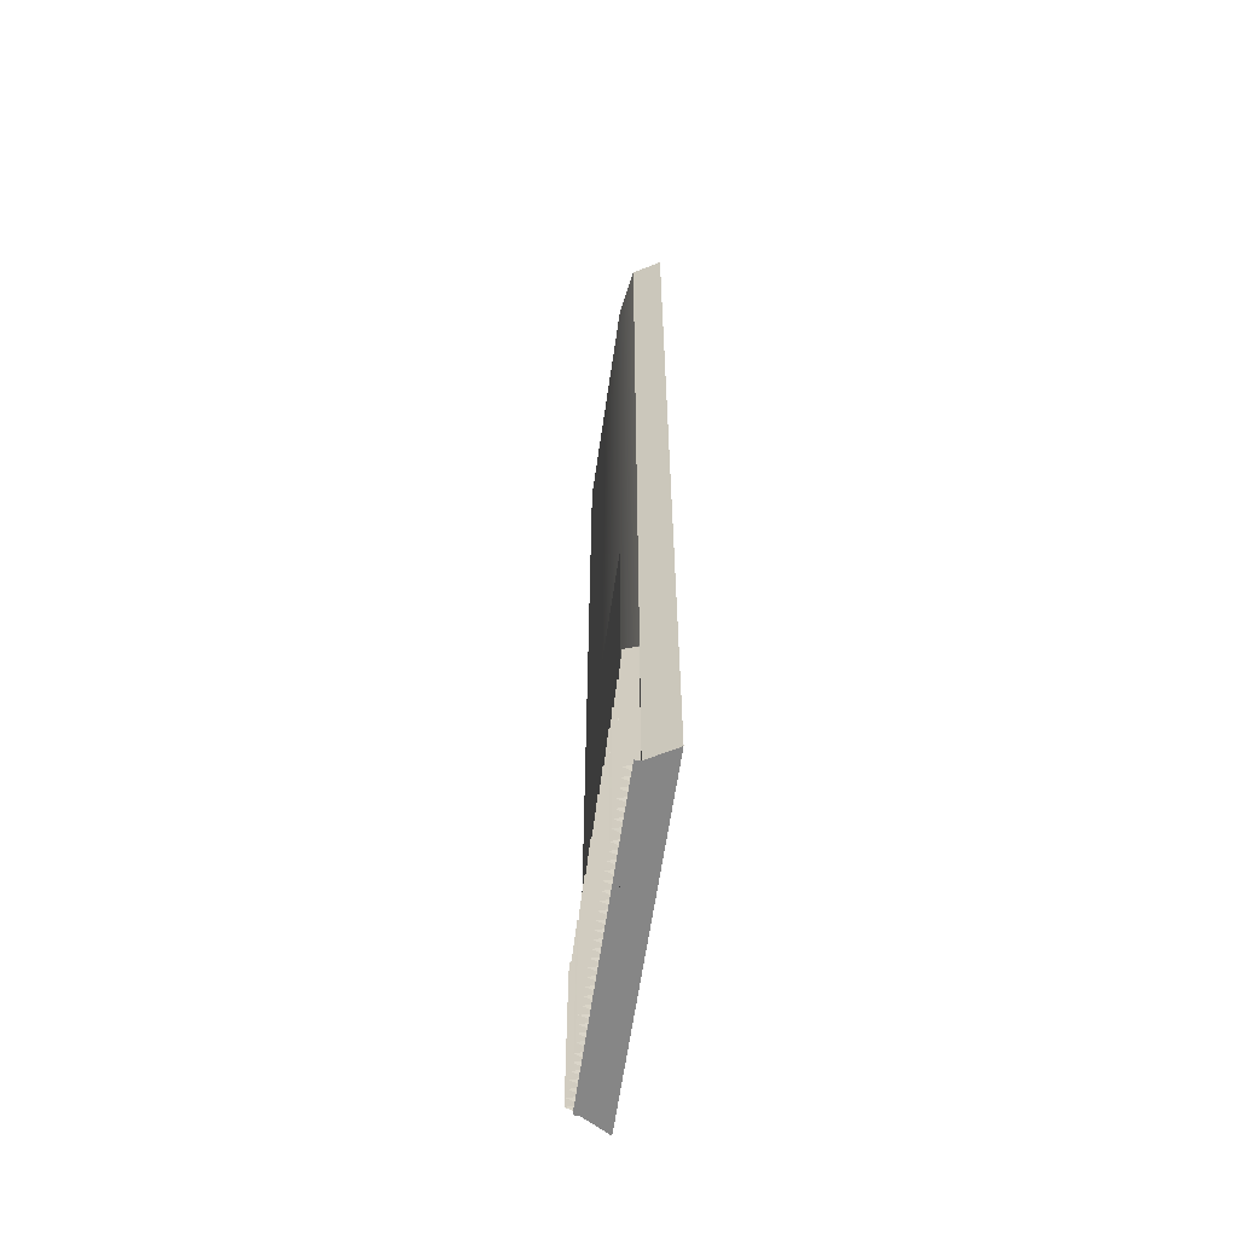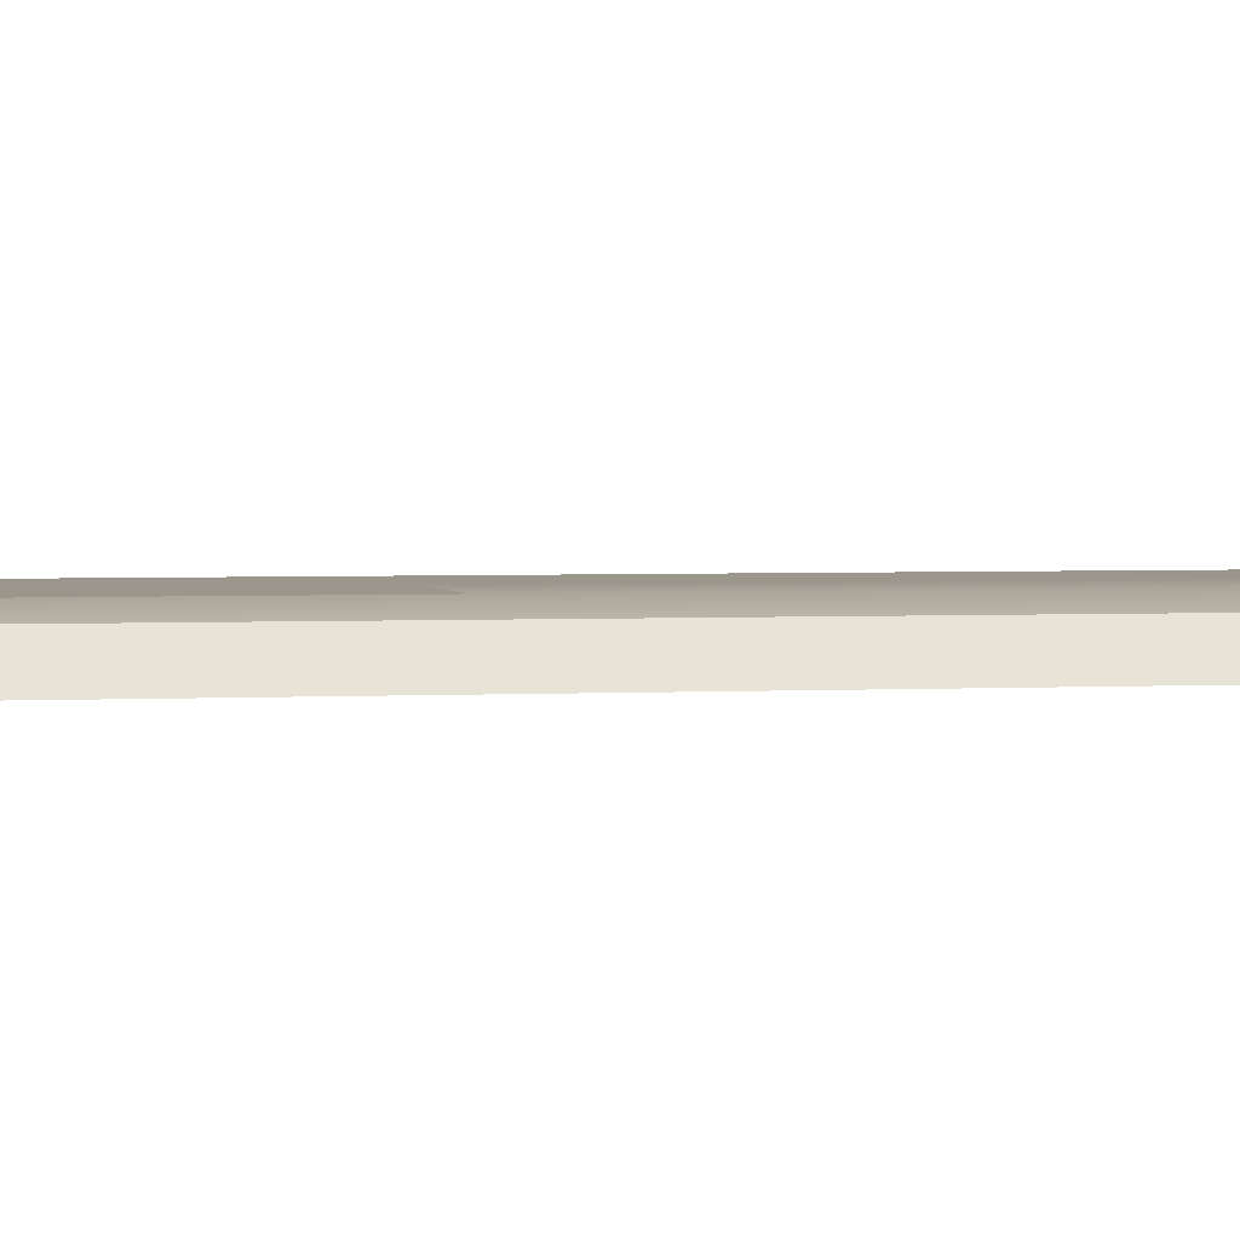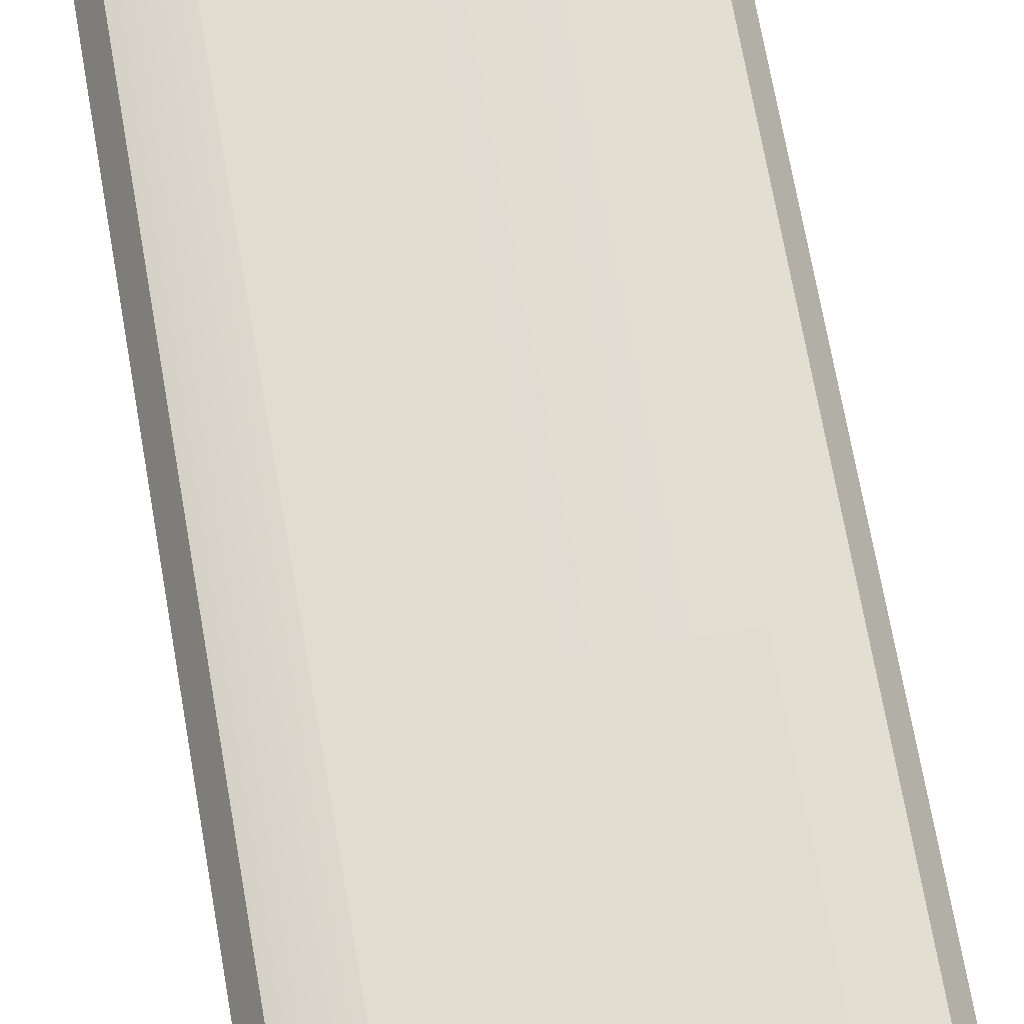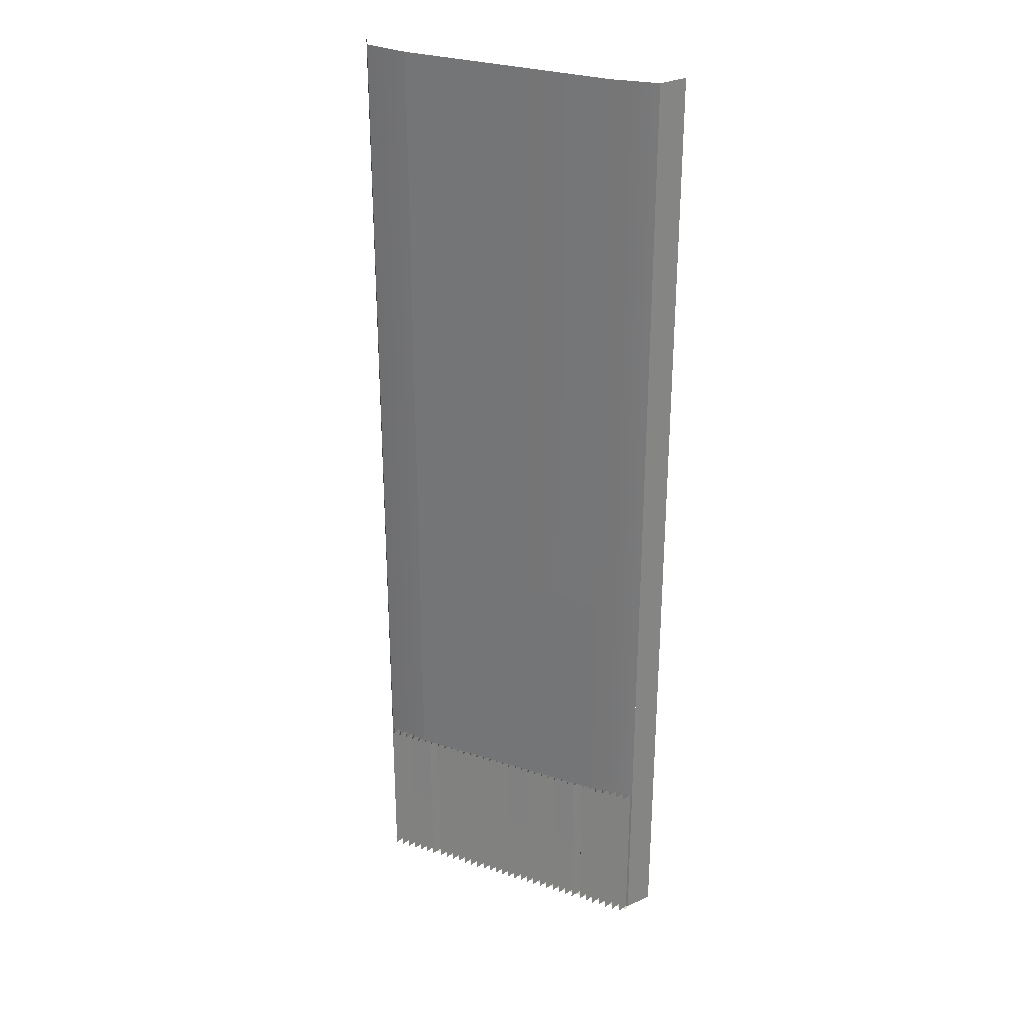
<metadata>
{"format":"obj","ext":"obj","renderer":"f3d","projection":"perspective","resolution":1024,"background":"white","views":[{"elev":-62.1,"azim":-98.2,"up":"+Z"},{"elev":2.3,"azim":-103.1,"up":"+Y"},{"elev":69.5,"azim":170.1,"up":"+Y"},{"elev":29.4,"azim":-154.7,"up":"+Z"}]}
</metadata>
<code>
v  0.0048 0.2 -0
v  0.0068 0.2 -5.333
v  -7 0.2 -5.333
v  -7 0.2 -0
v  10 -0.3 -0
v  10 -0.3 -5.333
v  7 0.2 -5.333
v  7 0.2 -0
v  -10 -0.3 -0
v  -10 -0.3 5.333
v  -7 0.2 5.333
v  -0.007 0.2 32
v  -0.005 0.2 26.67
v  -7 0.2 26.67
v  -7 0.2 32
v  -0.003 0.2 21.33
v  -7 0.2 21.33
v  -0.001 0.2 16
v  -7 0.2 16
v  0.0008 0.2 10.67
v  -7 0.2 10.67
v  0.0028 0.2 5.333
v  -7 0.2 -21.33
v  -7 0.2 -16
v  0.0106 0.2 -16
v  0.0126 0.2 -21.33
v  -7 0.2 -10.67
v  0.0088 0.2 -10.67
v  10 -0.3 32
v  10 -0.3 26.67
v  7 0.2 26.67
v  7 0.2 32
v  10 -0.3 21.33
v  7 0.2 21.33
v  10 -0.3 16
v  7 0.2 16
v  10 -0.3 10.67
v  7 0.2 10.67
v  10 -0.3 5.333
v  7 0.2 5.333
v  7 0.2 -21.33
v  7 0.2 -16
v  10 -0.3 -16
v  10 -0.3 -21.33
v  7 0.2 -10.67
v  10 -0.3 -10.67
v  -10 -0.3 -16
v  -10 -0.3 -21.33
v  -10 -0.3 -10.67
v  -10 -0.3 -5.333
v  -10 -0.3 26.67
v  -10 -0.3 32
v  -10 -0.3 21.33
v  -10 -0.3 16
v  -10 -0.3 10.67
v  -0.6006 -0.3 -21.33
v  0.5906 -0.3 -21.33
v  -0.0025 -0.3002 -21.33
v  -9.908 -0.3 -21.33
v  -9.368 -0.3 -21.33
v  -4.32 -0.3 -21.33
v  -3.767 -0.3 -21.33
v  -3.208 -0.3 -21.33
v  -2.663 -0.3 -21.33
v  -1.132 -0.3 -21.33
v  1.122 -0.3 -21.33
v  1.653 -0.3 -21.33
v  3.198 -0.3 -21.33
v  3.757 -0.3 -21.33
v  4.31 -0.3 -21.33
v  9.358 -0.3 -21.33
v  9.898 -0.3 -21.33
v  -10 -0.3 -32
v  10 -0.3 -32
v  10 0.05 -32
v  -10 0.05 -32
v  -8.478 0.5 -32
v  -8.479 0.5 -26.67
v  -8.203 -0.3 -26.67
v  -8.204 -0.3 -32
v  -6.861 0.5 -26.67
v  -6.862 0.5 -32
v  -7.131 -0.3 -32
v  -7.128 -0.3 -26.67
v  -9.586 0.5 -26.67
v  -9.585 0.5 -32
v  -9.864 -0.3 -32
v  -9.863 -0.3 -26.67
v  -6.329 0.5 -26.67
v  -6.338 0.4841 -32
v  -6.599 -0.3 -32
v  -6.596 -0.3 -26.67
v  -7.925 0.5 -32
v  -7.923 0.5 -26.67
v  -7.659 -0.3 -26.67
v  -7.662 -0.3 -32
v  -7.392 0.5 -26.67
v  -7.393 0.5 -32
v  -9.031 0.5 -32
v  -9.035 0.5 -26.67
v  -8.758 -0.3 -26.67
v  -8.758 -0.3 -32
v  -9.311 -0.3 -32
v  -9.312 -0.3 -26.67
v  -5.665 0.5 -26.67
v  -5.654 0.4841 -32
v  -5.997 -0.3003 -32
v  -5.995 -0.3003 -26.67
v  -3.796 -0.3 -26.67
v  -3.517 0.5 -26.67
v  -3.518 0.5 -32
v  -3.798 -0.3 -32
v  -0.7946 0.5 -32
v  -1.063 -0.3 -32
v  -1.063 -0.3 -26.67
v  -0.7961 0.5 -26.67
v  -4.871 -0.3 -32
v  -5.134 0.5 -32
v  -5.135 0.5 -26.67
v  -4.871 -0.3 -26.67
v  -2.138 -0.3 -32
v  -2.412 0.5 -32
v  -2.41 0.5 -26.67
v  -2.136 -0.3 -26.67
v  -1.595 -0.3 -32
v  -1.858 0.5 -32
v  -1.86 0.5 -26.67
v  -1.595 -0.3 -26.67
v  -1.326 0.5 -32
v  -1.328 0.5 -26.67
v  -0.2643 0.5 -26.67
v  0.0001 -0.3 -26.67
v  0.0001 -0.3 -32
v  -0.2628 0.5 -32
v  -0.5317 -0.3 -26.67
v  -0.5317 -0.3 -32
v  -5.402 -0.3 -32
v  -5.402 -0.3 -26.67
v  -4.34 -0.3 -26.67
v  -4.073 0.5 -26.67
v  -4.071 0.5 -32
v  -4.34 -0.3 -32
v  -4.604 0.5 -26.67
v  -4.603 0.5 -32
v  -3.24 -0.3 -26.67
v  -2.961 0.5 -26.67
v  -2.965 0.5 -32
v  -3.244 -0.3 -32
v  -2.691 -0.3 -32
v  -2.687 -0.3 -26.67
v  -8.48 0.5 -21.33
v  -8.201 -0.3 -21.33
v  -6.859 0.5 -21.33
v  -7.125 -0.3 -21.33
v  -9.587 0.5 -21.33
v  -9.861 -0.3 -21.33
v  -6.328 0.5 -21.33
v  -6.594 -0.3 -21.33
v  -7.922 0.5 -21.33
v  -7.656 -0.3 -21.33
v  -7.39 0.5 -21.33
v  -9.039 0.5 -21.33
v  -8.76 -0.3 -21.33
v  -9.313 -0.3 -21.33
v  -5.665 0.5 -21.33
v  -5.995 -0.3002 -21.33
v  -3.795 -0.3 -21.33
v  -3.516 0.5 -21.33
v  -1.063 -0.3 -21.33
v  -0.7975 0.5 -21.33
v  -5.137 0.5 -21.33
v  -4.871 -0.3 -21.33
v  -2.409 0.5 -21.33
v  -2.135 -0.3 -21.33
v  -1.861 0.5 -21.33
v  -1.595 -0.3 -21.33
v  -1.329 0.5 -21.33
v  -0.2658 0.5 -21.33
v  0.0001 -0.3 -21.33
v  -0.5317 -0.3 -21.33
v  -5.402 -0.3 -21.33
v  -4.34 -0.3 -21.33
v  -4.074 0.5 -21.33
v  -4.606 0.5 -21.33
v  -3.236 -0.3 -21.33
v  -2.957 0.5 -21.33
v  -2.683 -0.3 -21.33
v  -8.999 -0.3 -21.33
v  -8.999 -0.3 -26.67
v  -10 -0.3 -26.67
v  -6 -0.3 -26.67
v  -3 -0.3 -21.33
v  -3 -0.3 -26.67
v  -8.999 -0.3 -32
v  -6 -0.3 -32
v  -3 -0.3 -32
v  3.519 0.5 -32
v  3.518 0.5 -26.67
v  3.794 -0.3 -26.67
v  3.793 -0.3 -32
v  1.061 -0.3 -26.67
v  1.058 -0.3 -32
v  0.7955 0.5 -32
v  0.797 0.5 -26.67
v  5.136 0.5 -26.67
v  5.135 0.5 -32
v  4.866 -0.3 -32
v  4.869 -0.3 -26.67
v  2.411 0.5 -26.67
v  2.412 0.5 -32
v  2.133 -0.3 -32
v  2.134 -0.3 -26.67
v  1.861 0.5 -26.67
v  1.859 0.5 -32
v  1.59 -0.3 -32
v  1.593 -0.3 -26.67
v  1.327 0.5 -32
v  1.329 0.5 -26.67
v  -0.0021 -0.3 -32
v  -0.0021 -0.3 -26.67
v  0.2652 0.5 -26.67
v  0.2637 0.5 -32
v  0.5296 -0.3 -26.67
v  0.5296 -0.3 -32
v  5.668 0.5 -26.67
v  5.659 0.4841 -32
v  5.397 -0.3 -32
v  5.4 -0.3 -26.67
v  4.072 0.5 -32
v  4.074 0.5 -26.67
v  4.338 -0.3 -26.67
v  4.335 -0.3 -32
v  4.605 0.5 -26.67
v  4.604 0.5 -32
v  2.966 0.5 -32
v  2.962 0.5 -26.67
v  3.238 -0.3 -26.67
v  3.239 -0.3 -32
v  2.686 -0.3 -32
v  2.685 -0.3 -26.67
v  6.332 0.5 -26.67
v  6.343 0.4841 -32
v  6 -0.3003 -32
v  6.002 -0.3003 -26.67
v  8.2 -0.3 -26.67
v  8.48 0.5 -26.67
v  8.479 0.5 -32
v  8.199 -0.3 -32
v  7.126 -0.3 -32
v  6.863 0.5 -32
v  6.862 0.5 -26.67
v  7.126 -0.3 -26.67
v  9.859 -0.3 -32
v  9.585 0.5 -32
v  9.587 0.5 -26.67
v  9.861 -0.3 -26.67
v  6.595 -0.3 -32
v  6.595 -0.3 -26.67
v  7.657 -0.3 -26.67
v  7.924 0.5 -26.67
v  7.926 0.5 -32
v  7.657 -0.3 -32
v  7.393 0.5 -26.67
v  7.394 0.5 -32
v  8.757 -0.3 -26.67
v  9.036 0.5 -26.67
v  9.032 0.5 -32
v  8.752 -0.3 -32
v  9.306 -0.3 -32
v  9.31 -0.3 -26.67
v  3.517 0.5 -21.33
v  3.796 -0.3 -21.33
v  1.064 -0.3 -21.33
v  0.7984 0.5 -21.33
v  5.138 0.5 -21.33
v  4.872 -0.3 -21.33
v  2.41 0.5 -21.33
v  2.136 -0.3 -21.33
v  1.862 0.5 -21.33
v  1.596 -0.3 -21.33
v  1.33 0.5 -21.33
v  0.2667 0.5 -21.33
v  0.5326 -0.3 -21.33
v  5.669 0.5 -21.33
v  5.403 -0.3 -21.33
v  4.075 0.5 -21.33
v  4.341 -0.3 -21.33
v  4.606 0.5 -21.33
v  2.958 0.5 -21.33
v  3.237 -0.3 -21.33
v  2.684 -0.3 -21.33
v  6.332 0.5 -21.33
v  6.001 -0.3002 -21.33
v  8.202 -0.3 -21.33
v  8.481 0.5 -21.33
v  6.86 0.5 -21.33
v  7.126 -0.3 -21.33
v  9.588 0.5 -21.33
v  9.862 -0.3 -21.33
v  6.595 -0.3 -21.33
v  7.657 -0.3 -21.33
v  7.923 0.5 -21.33
v  7.391 0.5 -21.33
v  8.761 -0.3 -21.33
v  9.04 0.5 -21.33
v  9.314 -0.3 -21.33
v  2.998 -0.3 -21.33
v  2.998 -0.3 -26.67
v  5.997 -0.3 -26.67
v  8.997 -0.3 -21.33
v  8.997 -0.3 -26.67
v  10 -0.3 -26.67
v  2.998 -0.3 -32
v  5.997 -0.3 -32
v  8.997 -0.3 -32
v  11 -2 32
v  10 -0.3 28
v  11 -2 28
v  10 -0.3 24
v  11 -2 24
v  10 -0.3 20
v  11 -2 20
v  11 -2 16
v  10 -0.3 12
v  11 -2 12
v  10 -0.3 8
v  11 -2 8
v  10 -0.3 4
v  11 -2 4
v  10 -0.3 0
v  11 -2 0
v  10 -0.3 -4
v  11 -2 -4
v  10 -0.3 -8
v  11 -2 -8
v  10 -0.3 -12
v  11 -2 -12
v  11 -2 -16
v  10 -0.3 -20
v  11 -2 -20
v  10 -0.3 -24
v  11 -2 -24
v  10 -0.3 -28
v  11 -2 -28
v  11 -2 -32
v  -11 -2 28
v  -11 -2 32
v  -10 -0.3 28
v  -11 -2 24
v  -10 -0.3 24
v  -11 -2 20
v  -10 -0.3 20
v  -11 -2 16
v  -11 -2 12
v  -10 -0.3 12
v  -11 -2 8
v  -10 -0.3 8
v  -11 -2 4
v  -10 -0.3 4
v  -11 -2 -0
v  -11 -2 -4
v  -10 -0.3 -4
v  -11 -2 -8
v  -10 -0.3 -8
v  -11 -2 -12
v  -10 -0.3 -12
v  -11 -2 -16
v  -11 -2 -20
v  -10 -0.3 -20
v  -11 -2 -24
v  -10 -0.3 -24
v  -11 -2 -28
v  -10 -0.3 -28
v  -11 -2 -32
v  -10 -0.3 -32
v  -10 -2 -32
v  -7 -0.3 -32
v  -7 -2 -32
v  0 -0.3 -32
v  0 -2 -32
v  7 -0.3 -32
v  7 -2 -32
v  10 -2 -32
g LevelCrossing_Pavement
f 1 2 3 4
f 5 6 7 8
f 9 10 11 4
f 12 13 14 15
f 13 16 17 14
f 16 18 19 17
f 18 20 21 19
f 20 22 11 21
f 11 22 1 4
f 23 24 25 26
f 27 28 25 24
f 3 2 28 27
f 29 30 31 32
f 30 33 34 31
f 33 35 36 34
f 35 37 38 36
f 37 39 40 38
f 39 5 8 40
f 41 42 43 44
f 42 45 46 43
f 45 7 6 46
f 24 23 47
f 48 47 23 48
f 47 49 27 24
f 49 50 3 27
f 50 9 4 3
f 15 14 51 52
f 14 17 53 51
f 17 19 54 53
f 19 21 55 54
f 21 11 10 55
f 31 13 12 32
f 34 16 13 31
f 36 18 16 34
f 38 20 18 36
f 40 22 20 38
f 8 1 22 40
f 7 2 1 8
f 45 28 2 7
f 42 25 28 45
f 41 26 25 42
f 56 23 57 58
f 48 48 23 59
f 60 59 23
f 61 60 23 62
f 63 62 23 64
f 65 64 23 56
f 66 57 23 67
f 68 67 23
f 69 68 23 70
f 71 70 23 72
f 44 72 23 44
f 23 26 44 44
f 44 26 41
f 73 74 75 76
f 77 78 79 80
f 81 82 83 84
f 85 86 87 88
f 89 90 91 92
f 92 91 82 81
f 93 94 95 96
f 96 95 97 98
f 98 97 84 83
f 99 100 101 102
f 102 101 78 77
f 94 93 80 79
f 100 99 103 104
f 104 103 86 85
f 105 106 107 108
f 108 107 90 89
f 109 110 111 112
f 113 114 115 116
f 117 118 119 120
f 121 122 123 124
f 125 126 127 128
f 129 125 128 130
f 114 129 130 115
f 131 132 133 134
f 135 131 134 136
f 116 135 136 113
f 137 106 105 138
f 118 137 138 119
f 139 140 141 142
f 143 139 142 144
f 120 143 144 117
f 145 146 147 148
f 110 145 148 111
f 112 141 140 109
f 149 147 146 150
f 122 149 150 123
f 124 127 126 121
f 78 151 152 79
f 153 81 84 154
f 155 85 88 156
f 157 89 92 158
f 158 92 81 153
f 94 159 160 95
f 95 160 161 97
f 97 161 154 84
f 100 162 163 101
f 101 163 151 78
f 159 94 79 152
f 162 100 104 164
f 164 104 85 155
f 165 105 108 166
f 166 108 89 157
f 167 168 110 109
f 116 115 169 170
f 120 119 171 172
f 124 123 173 174
f 128 127 175 176
f 130 128 176 177
f 115 130 177 169
f 178 179 132 131
f 180 178 131 135
f 170 180 135 116
f 138 105 165 181
f 119 138 181 171
f 182 183 140 139
f 184 182 139 143
f 172 184 143 120
f 185 186 146 145
f 168 185 145 110
f 109 140 183 167
f 150 146 186 187
f 123 150 187 173
f 174 175 127 124
f 48 188 189
f 189 190 48
f 189 188 166 191
f 191 166 192 193
f 192 179 132
f 132 193 192
f 190 189 194
f 194 73 190
f 194 189 191 195
f 195 191 193 196
f 193 132 133
f 133 196 193
f 197 198 199 200
f 201 202 203 204
f 205 206 207 208
f 209 210 211 212
f 213 214 215 216
f 216 215 217 218
f 218 217 202 201
f 219 220 221 222
f 222 221 223 224
f 224 223 204 203
f 225 226 227 228
f 228 227 206 205
f 229 230 231 232
f 232 231 233 234
f 234 233 208 207
f 235 236 237 238
f 238 237 198 197
f 230 229 200 199
f 236 235 239 240
f 240 239 210 209
f 214 213 212 211
f 241 242 243 244
f 244 243 226 225
f 245 246 247 248
f 249 250 251 252
f 253 254 255 256
f 257 242 241 258
f 250 257 258 251
f 259 260 261 262
f 263 259 262 264
f 252 263 264 249
f 265 266 267 268
f 246 265 268 247
f 248 261 260 245
f 269 267 266 270
f 254 269 270 255
f 198 271 272 199
f 273 201 204 274
f 275 205 208 276
f 277 209 212 278
f 279 213 216 280
f 280 216 218 281
f 281 218 201 273
f 220 179 282 221
f 221 282 283 223
f 223 283 274 204
f 284 225 228 285
f 285 228 205 275
f 230 286 287 231
f 231 287 288 233
f 233 288 276 208
f 236 289 290 237
f 237 290 271 198
f 286 230 199 272
f 289 236 240 291
f 291 240 209 277
f 213 279 278 212
f 292 241 244 293
f 293 244 225 284
f 294 295 246 245
f 252 251 296 297
f 256 255 298 299
f 258 241 292 300
f 251 258 300 296
f 301 302 260 259
f 303 301 259 263
f 297 303 263 252
f 304 305 266 265
f 295 304 265 246
f 245 260 302 294
f 270 266 305 306
f 255 270 306 298
f 179 307 308
f 308 220 179
f 308 307 293 309
f 309 293 310 311
f 310 44 312
f 312 311 310
f 220 308 313
f 313 219 220
f 313 308 309 314
f 314 309 311 315
f 311 312 74
f 74 315 311
f 316 317 29
f 317 316 318
f 318 319 317
f 319 318 320
f 320 321 319
f 321 320 322
f 322 35 321
f 35 322 323
f 323 324 35
f 324 323 325
f 325 326 324
f 326 325 327
f 327 328 326
f 328 327 329
f 329 330 328
f 330 329 331
f 331 332 330
f 332 331 333
f 333 334 332
f 334 333 335
f 335 336 334
f 336 335 337
f 337 43 336
f 43 337 338
f 338 339 43
f 339 338 340
f 340 341 339
f 341 340 342
f 342 343 341
f 343 342 344
f 344 74 343
f 74 344 345
f 52 346 347
f 346 52 348
f 348 349 346
f 349 348 350
f 350 351 349
f 351 350 352
f 352 353 351
f 353 352 54
f 54 354 353
f 354 54 355
f 355 356 354
f 356 355 357
f 357 358 356
f 358 357 359
f 359 360 358
f 360 359 9
f 9 361 360
f 361 9 362
f 362 363 361
f 363 362 364
f 364 365 363
f 365 364 366
f 366 367 365
f 367 366 47
f 47 368 367
f 368 47 369
f 369 370 368
f 370 369 371
f 371 372 370
f 372 371 373
f 373 374 372
f 374 373 375
f 374 375 376
f 377 376 375
f 376 377 378
f 379 378 377
f 378 379 380
f 381 380 379
f 380 381 382
f 74 382 381
f 382 74 383
f 345 383 74

</code>
